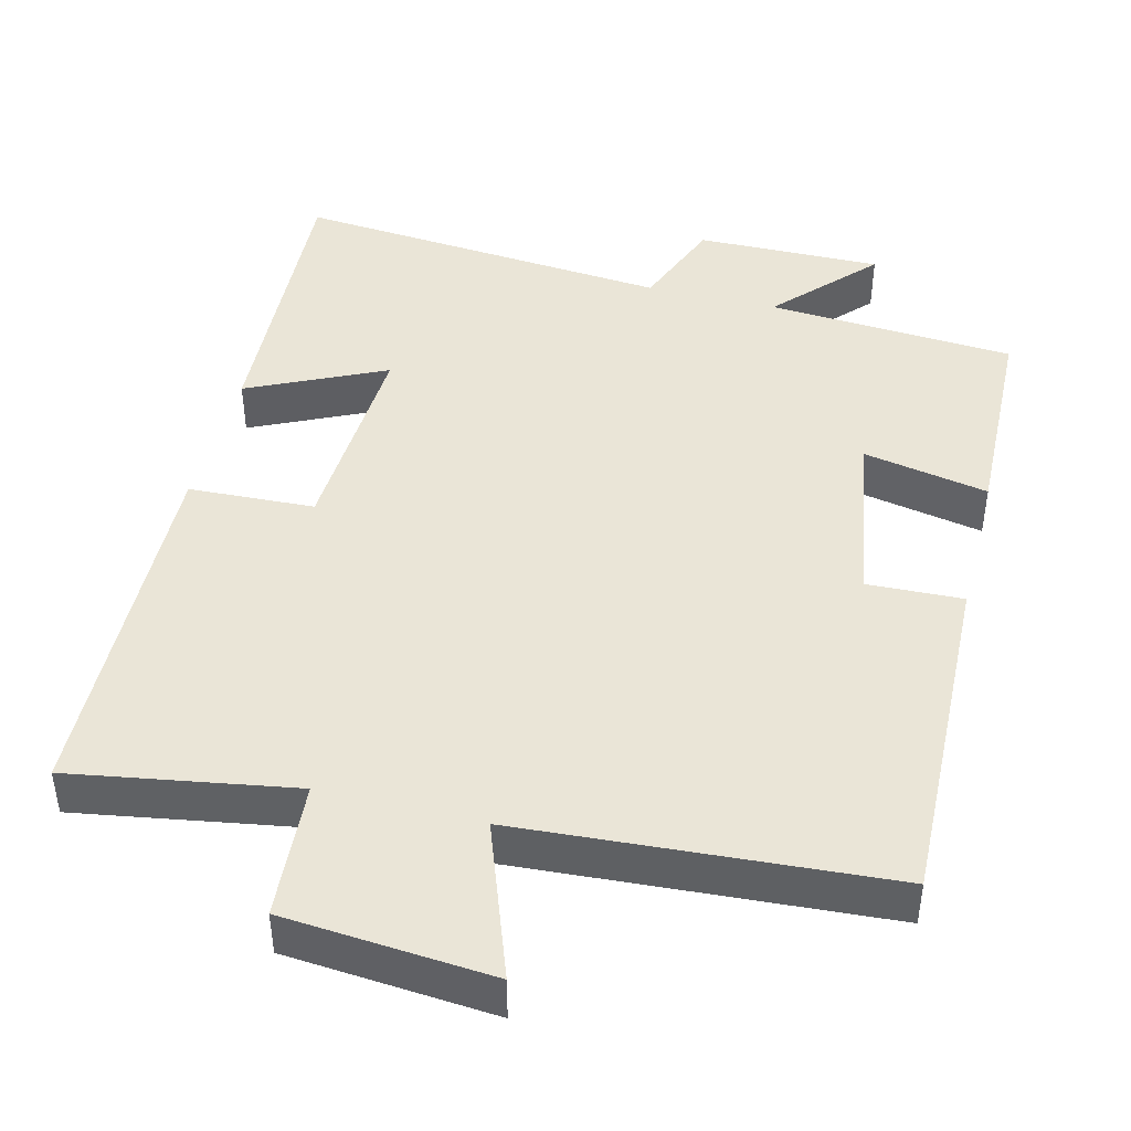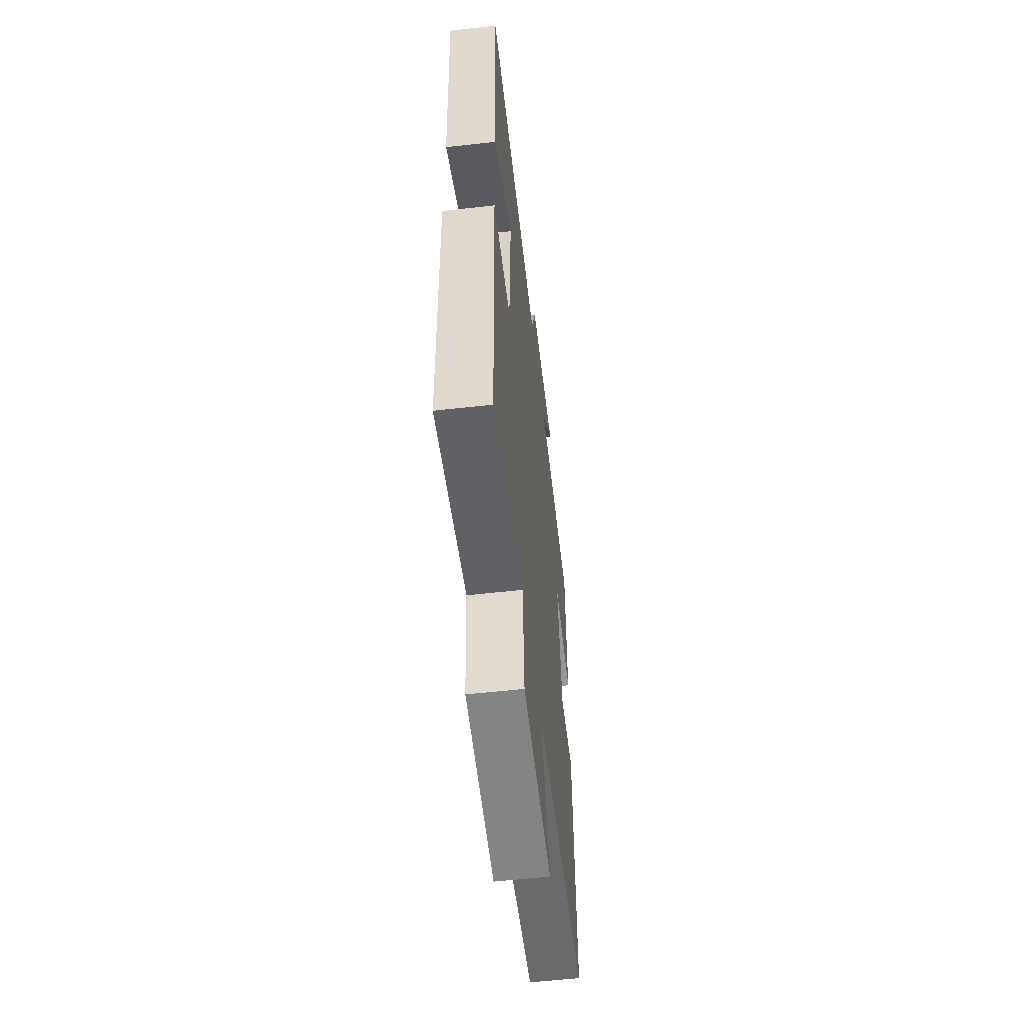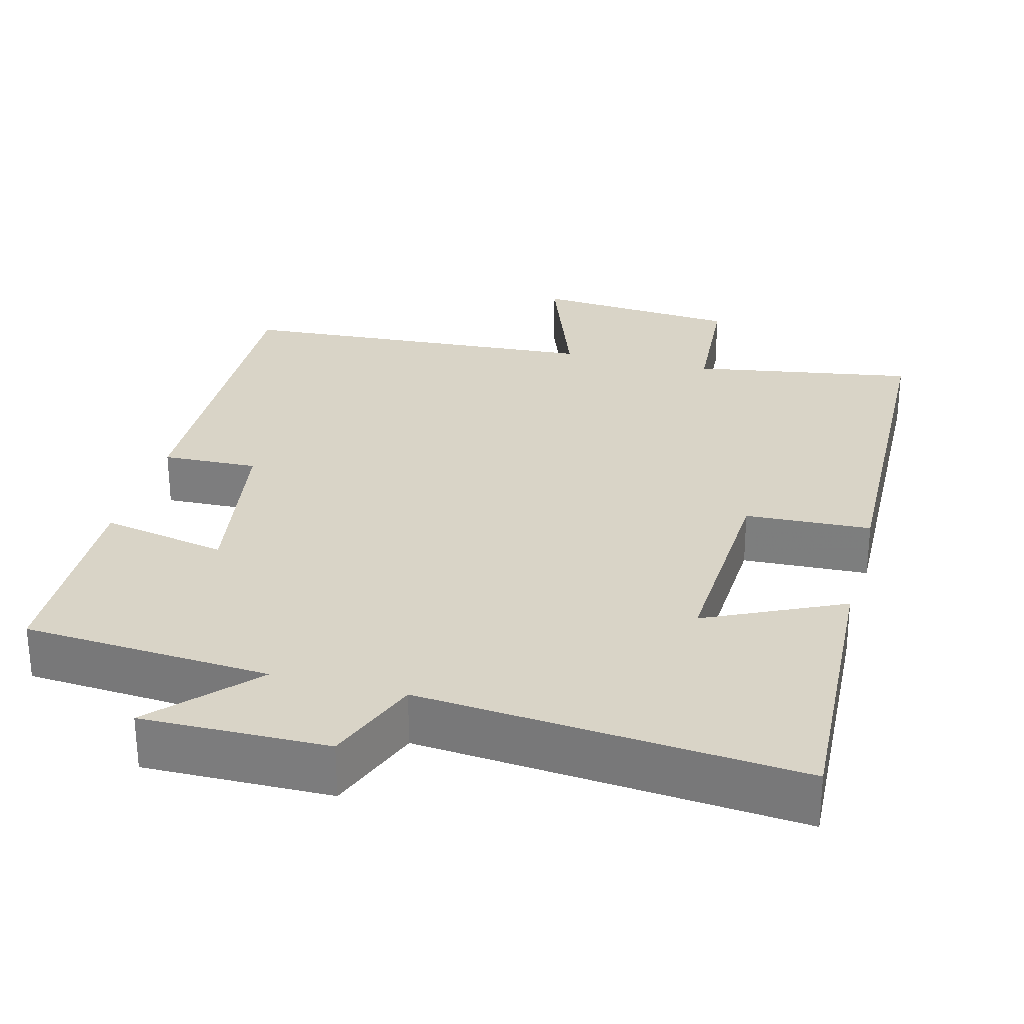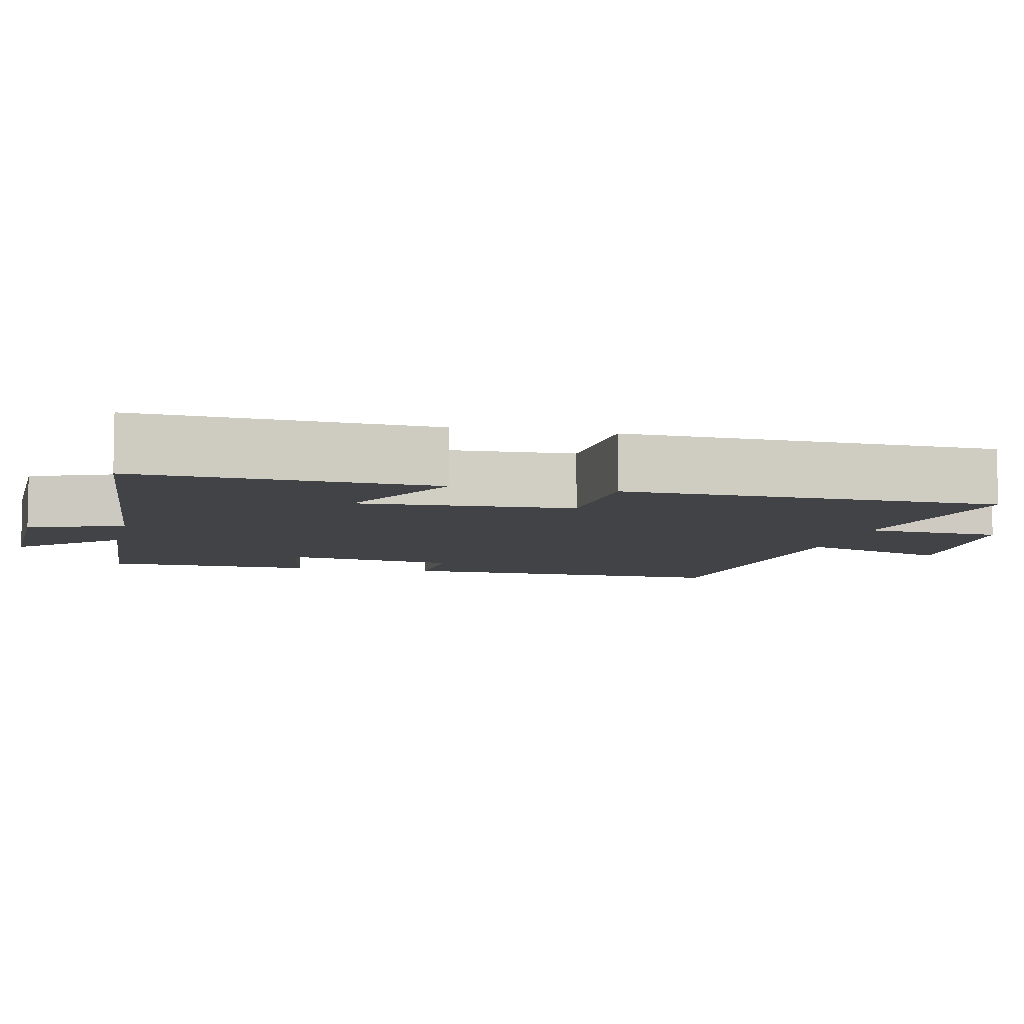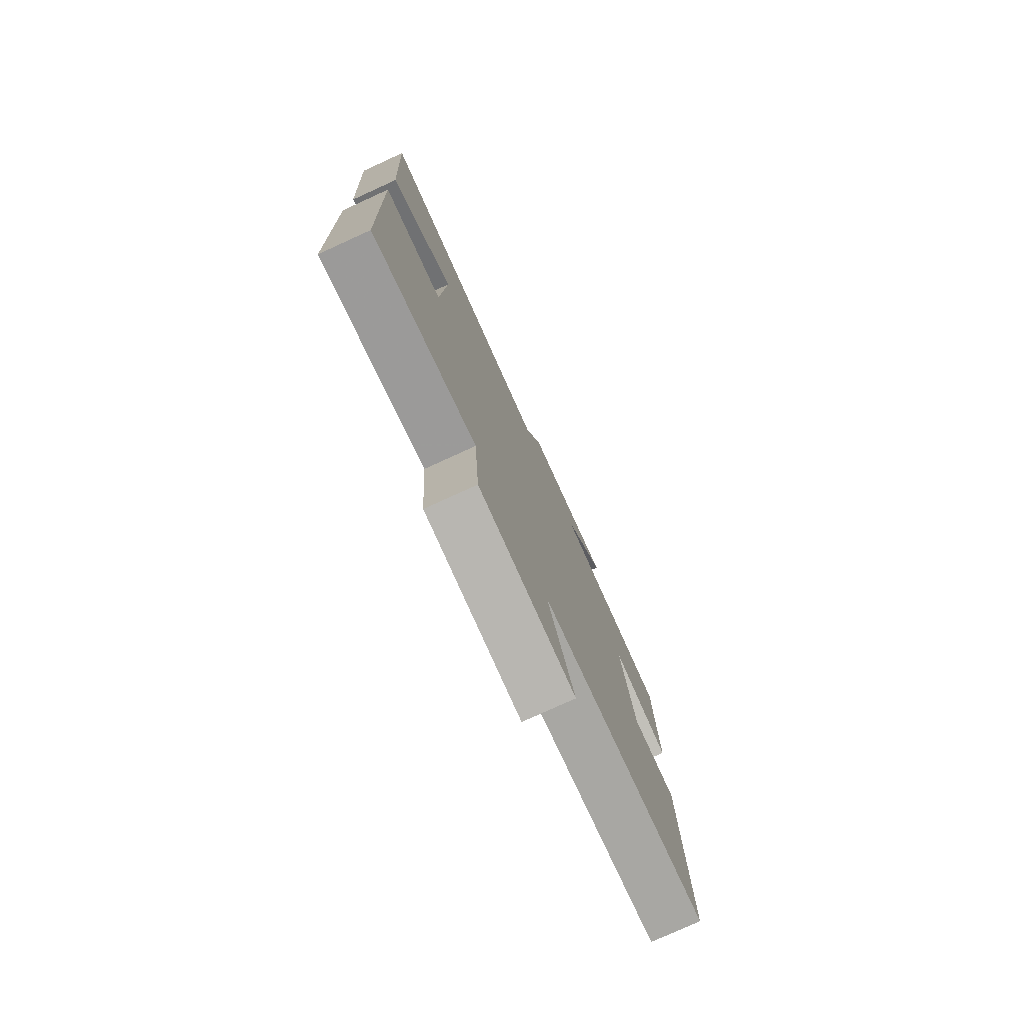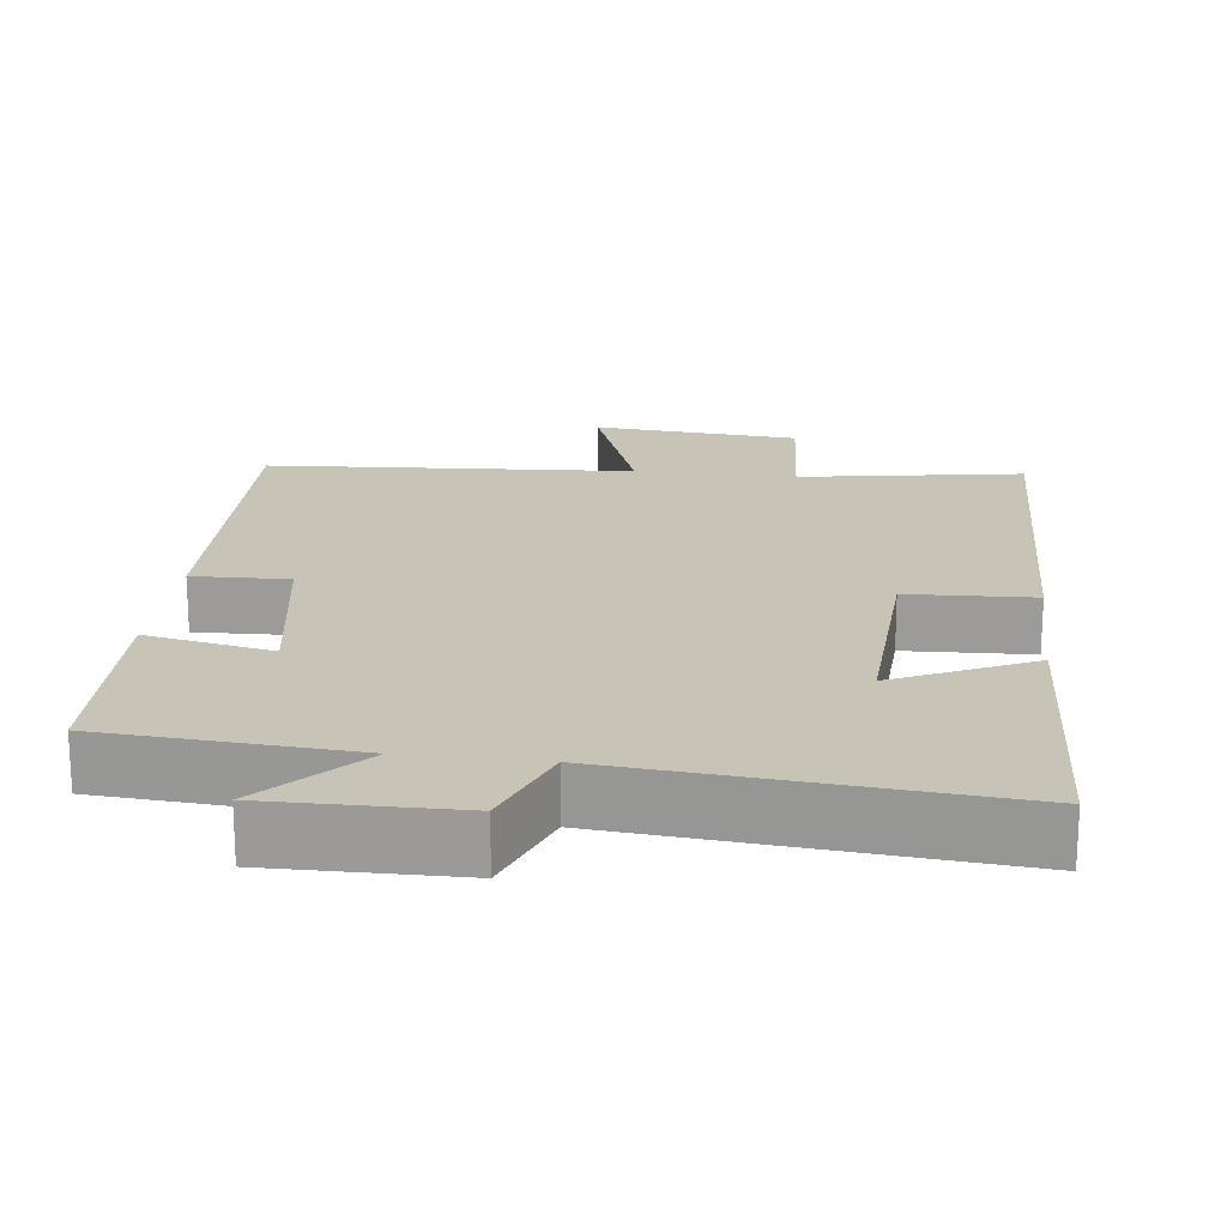
<metadata>
{"format":"obj","ext":"obj","renderer":"f3d","projection":"perspective","resolution":1024,"background":"white","views":[{"elev":44.2,"azim":-165.8,"up":"+Y"},{"elev":-56.8,"azim":96.7,"up":"+Z"},{"elev":28.5,"azim":14.8,"up":"+Y"},{"elev":-7.1,"azim":77.2,"up":"+Y"},{"elev":-77.9,"azim":114.5,"up":"+Z"},{"elev":19.6,"azim":7.0,"up":"+Y"}]}
</metadata>
<code>
v 0.521 0.07 0.543
v 0.5 0.07 0.152
v 0.318 0.07 0.238
v 0.332 0.07 -0.046
v 0.5 0.07 -0.054
v 0.485 0.07 -0.55
v 0.188 0.07 -0.5
v 0.175 0.07 -0.683
v -0.101 0.07 -0.705
v -0.026 0.07 -0.5
v -0.515 0.07 -0.466
v -0.5 0.07 -0.008
v -0.372 0.07 -0.013
v -0.332 0.07 0.227
v -0.5 0.07 0.194
v -0.491 0.07 0.478
v -0.16 0.07 0.5
v -0.281 0.07 0.631
v -0.033 0.07 0.627
v 0.016 0.07 0.5
v 0.521 0 0.543
v 0.5 0 0.152
v 0.318 0 0.238
v 0.332 0 -0.046
v 0.5 0 -0.054
v 0.485 0 -0.55
v 0.188 0 -0.5
v 0.175 0 -0.683
v -0.101 0 -0.705
v -0.026 0 -0.5
v -0.515 0 -0.466
v -0.5 0 -0.008
v -0.372 0 -0.013
v -0.332 0 0.227
v -0.5 0 0.194
v -0.491 0 0.478
v -0.16 0 0.5
v -0.281 0 0.631
v -0.033 0 0.627
v 0.016 0 0.5
f 17 18 19 20
f 16 17 20
f 15 16 20
f 14 15 20
f 13 14 20 1
f 10 11 12 13
f 7 8 9 10
f 7 10 13
f 6 7 13
f 5 6 13
f 4 5 13
f 3 4 13
f 1 2 3
f 1 3 13
f 40 39 38 37
f 40 37 36
f 40 36 35
f 40 35 34
f 21 40 34 33
f 33 32 31 30
f 30 29 28 27
f 33 30 27
f 33 27 26
f 33 26 25
f 33 25 24
f 33 24 23
f 23 22 21
f 33 23 21
f 1 21 22 2
f 2 22 23 3
f 3 23 24 4
f 4 24 25 5
f 5 25 26 6
f 6 26 27 7
f 7 27 28 8
f 8 28 29 9
f 9 29 30 10
f 10 30 31 11
f 11 31 32 12
f 12 32 33 13
f 13 33 34 14
f 14 34 35 15
f 15 35 36 16
f 16 36 37 17
f 17 37 38 18
f 18 38 39 19
f 19 39 40 20
f 20 40 21 1

</code>
